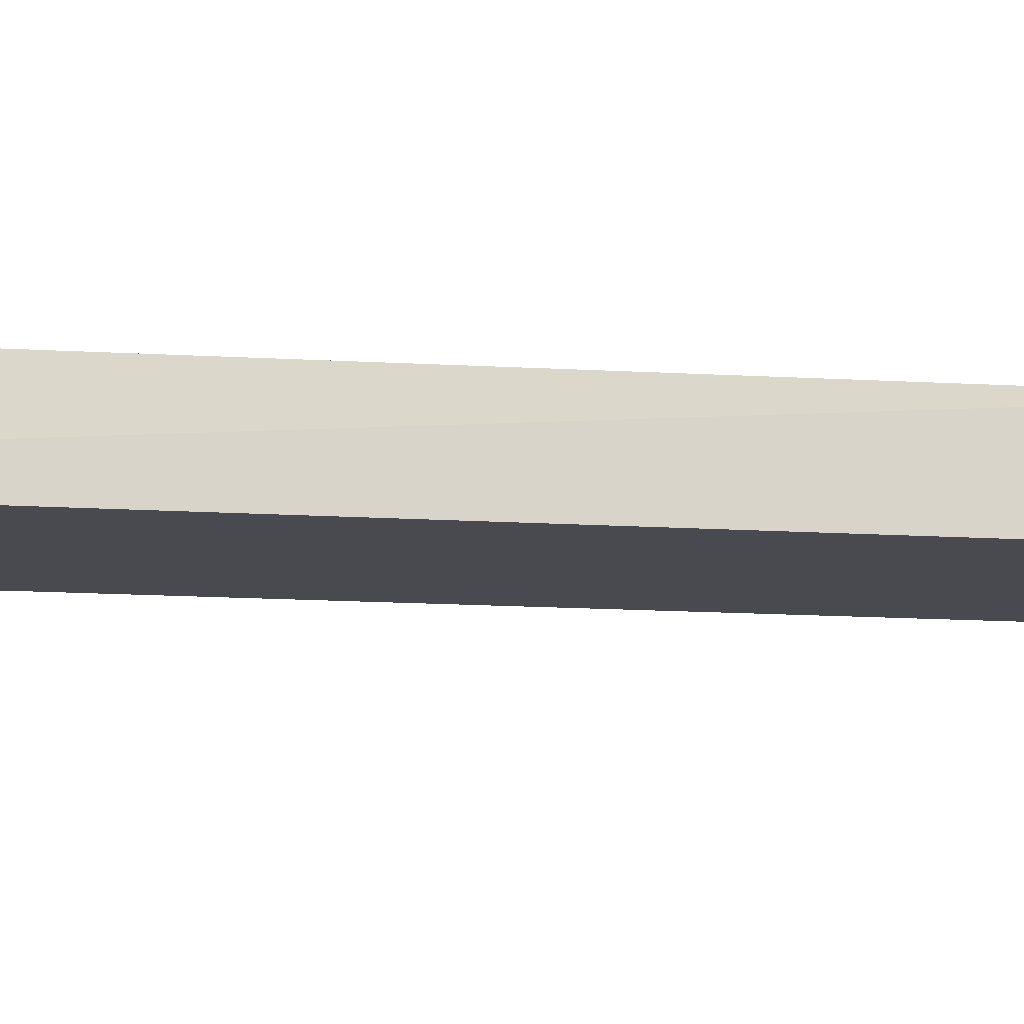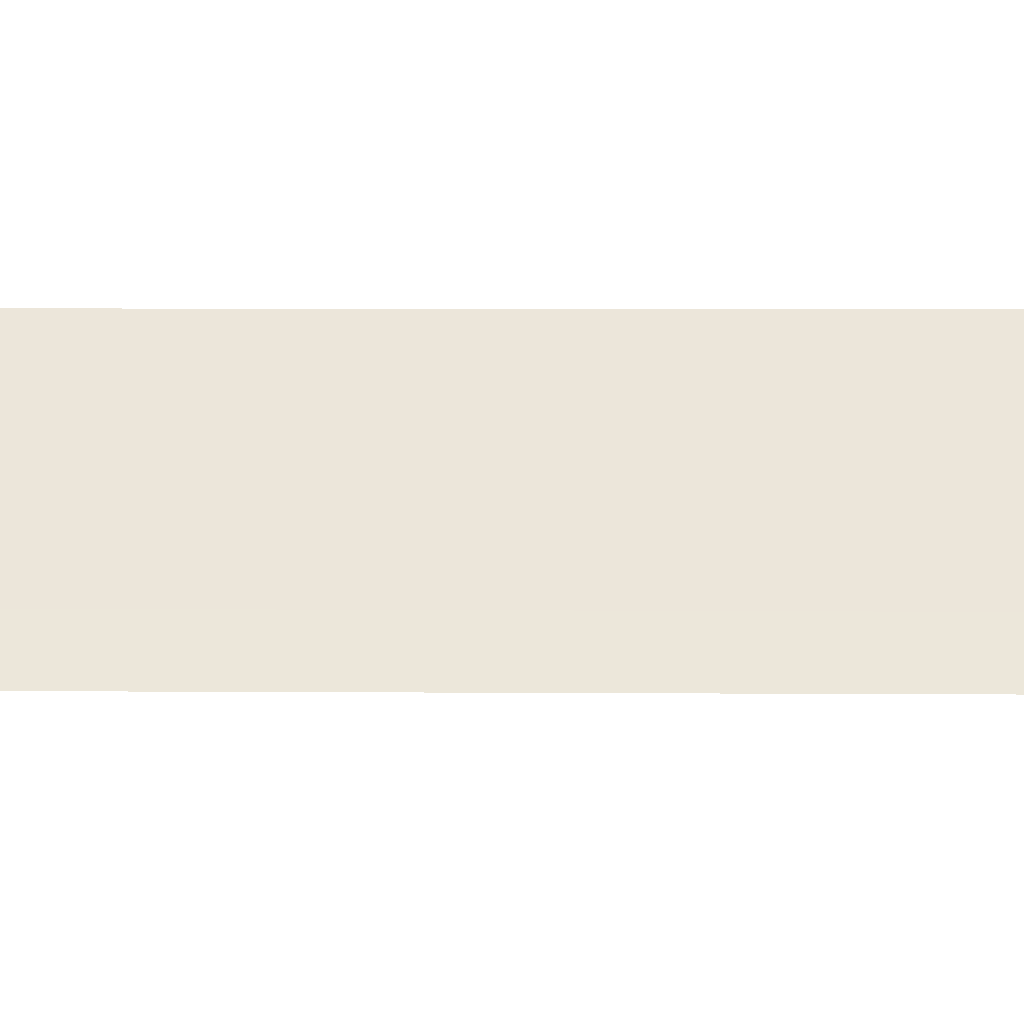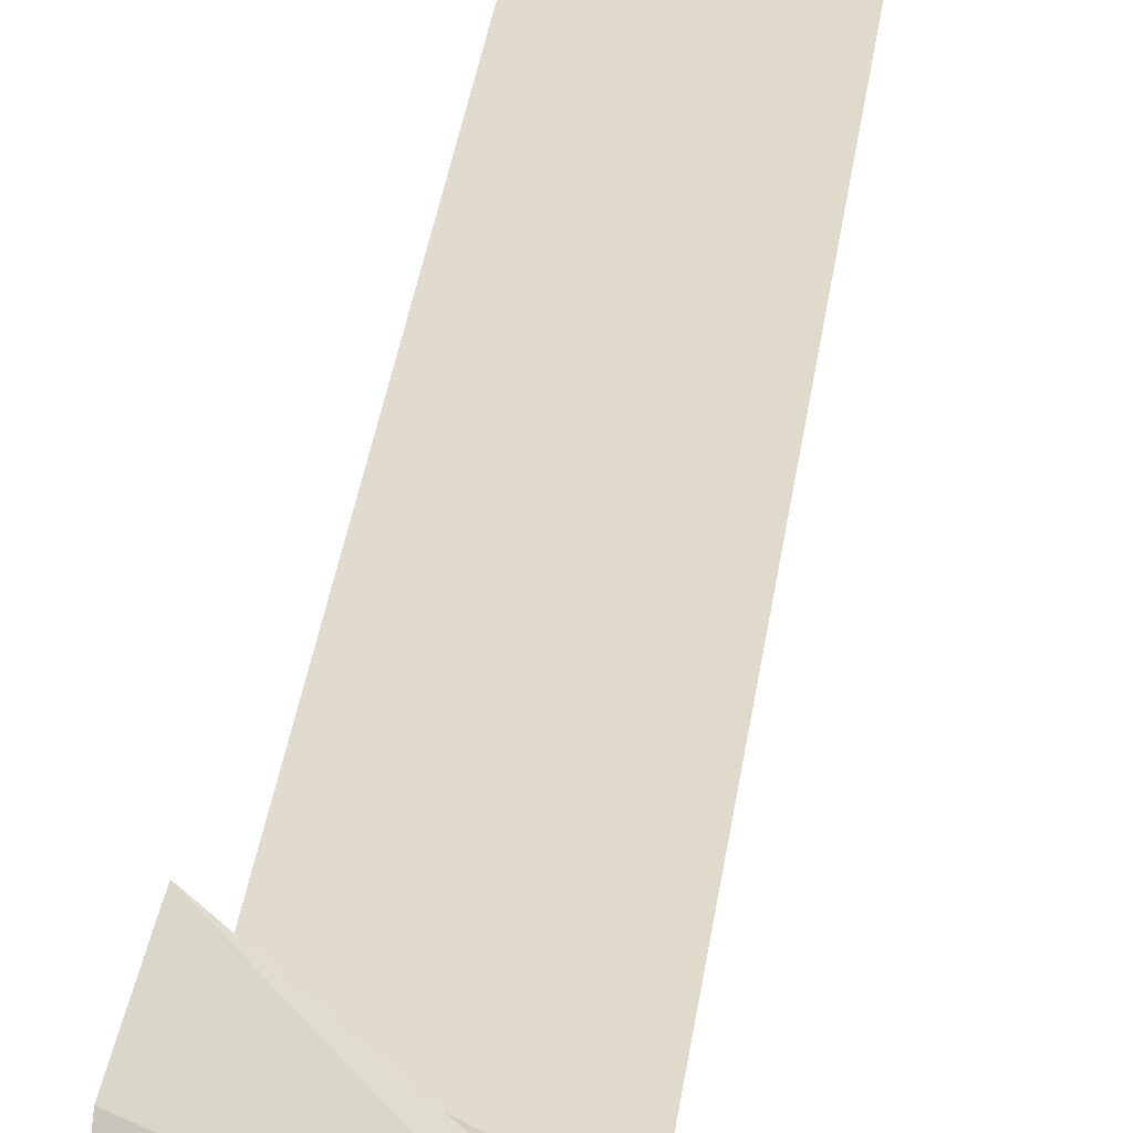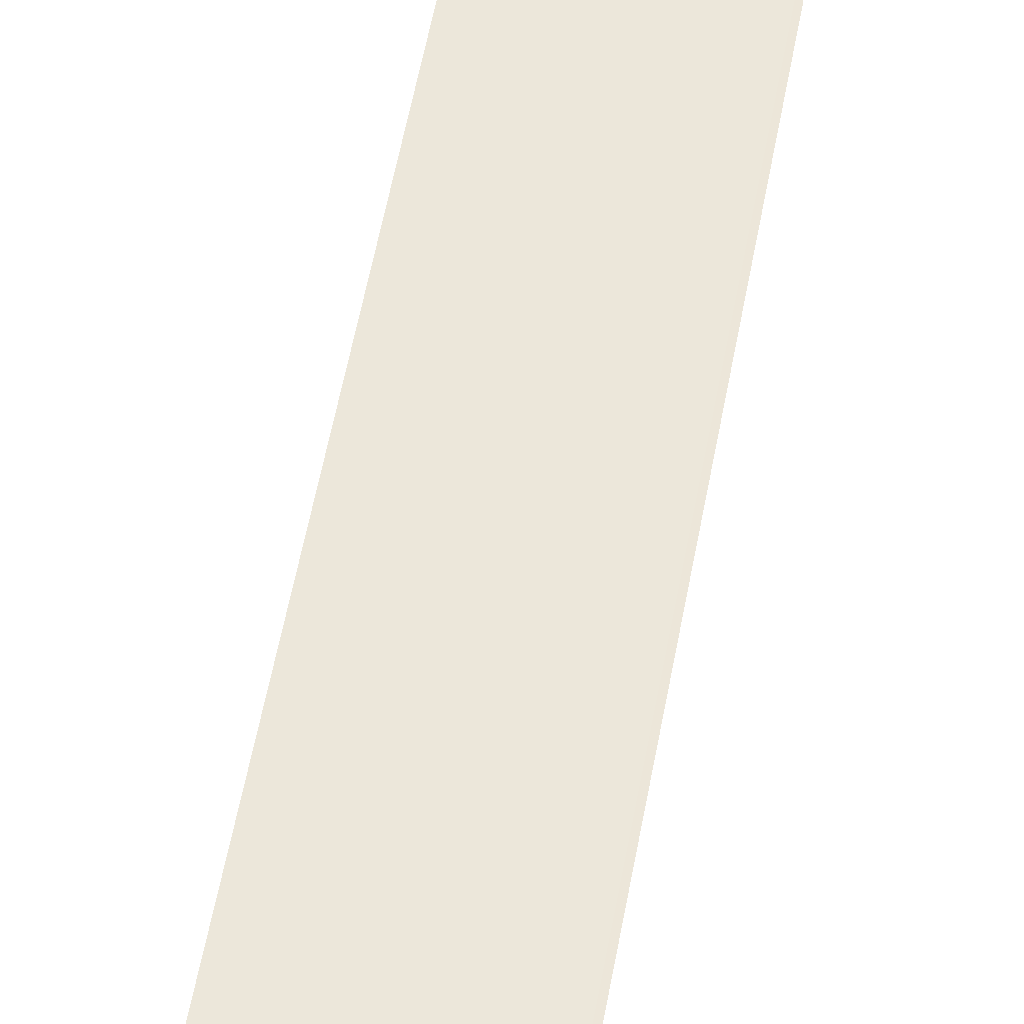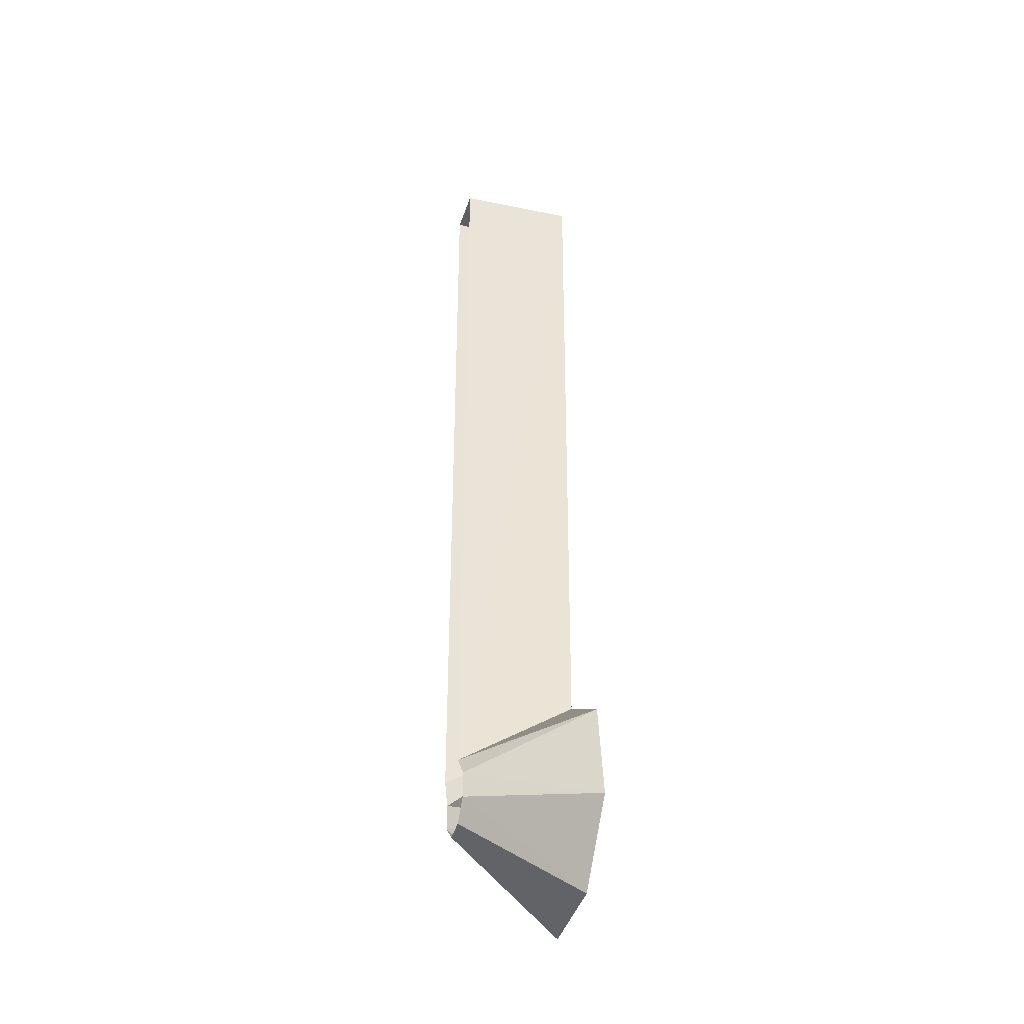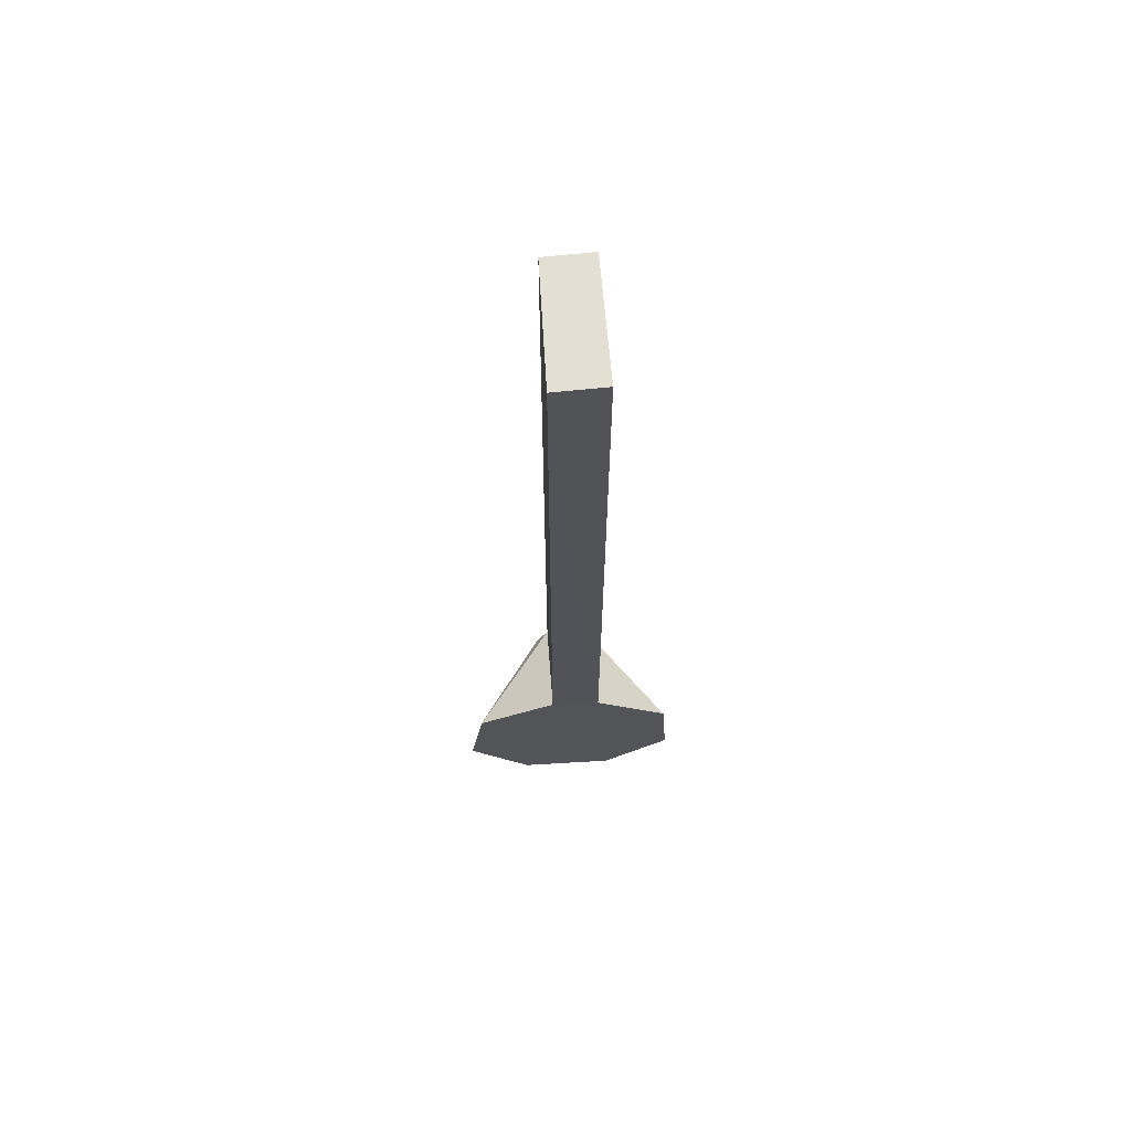
<metadata>
{"format":"obj","ext":"obj","renderer":"f3d","projection":"perspective","resolution":1024,"background":"white","views":[{"elev":-14.2,"azim":-97.6,"up":"+Z"},{"elev":53.4,"azim":90.2,"up":"+Z"},{"elev":33.4,"azim":7.3,"up":"+Z"},{"elev":51.3,"azim":9.8,"up":"+Z"},{"elev":-37.8,"azim":164.8,"up":"+Y"},{"elev":66.7,"azim":-94.1,"up":"+Y"}]}
</metadata>
<code>
v  -20.37 41.7 -1.269
v  -20.37 37.18 -8.919
v  -20.37 36.29 10.61
v  -20.37 41.33 3.486
v  -20.37 27.05 11.21
v  -9.584 29.89 3.626
v  -9.584 32.4 3.735
v  -20.37 20.86 4.69
v  -9.584 28.2 1.776
v  -20.37 21.23 -4.347
v  -9.584 28.31 -0.7307
v  -20.37 27.94 -10.31
v  -9.584 30.16 -2.426
v  -9.584 32.67 -2.316
v  -9.384 34.57 -1.165
v  -9.234 34.57 3.306
v  -20.7 110.5 -1.293
v  -20.55 110.5 3.474
v  -9.187 110.5 3.306
v  -9.336 110.5 -1.165
g Object001
f 1 2 3
f 3 4 1
f 3 5 6
f 6 7 3
f 5 8 9
f 9 6 5
f 8 10 11
f 11 9 8
f 10 12 13
f 13 11 10
f 12 2 14
f 14 13 12
f 2 1 15
f 15 14 2
f 4 3 7
f 7 16 4
f 12 5 3
f 3 2 12
f 10 8 5
f 5 12 10
f 17 1 4
f 4 18 17
f 17 18 19
f 19 20 17
f 17 20 15
f 15 1 17
f 4 16 19
f 19 18 4

</code>
